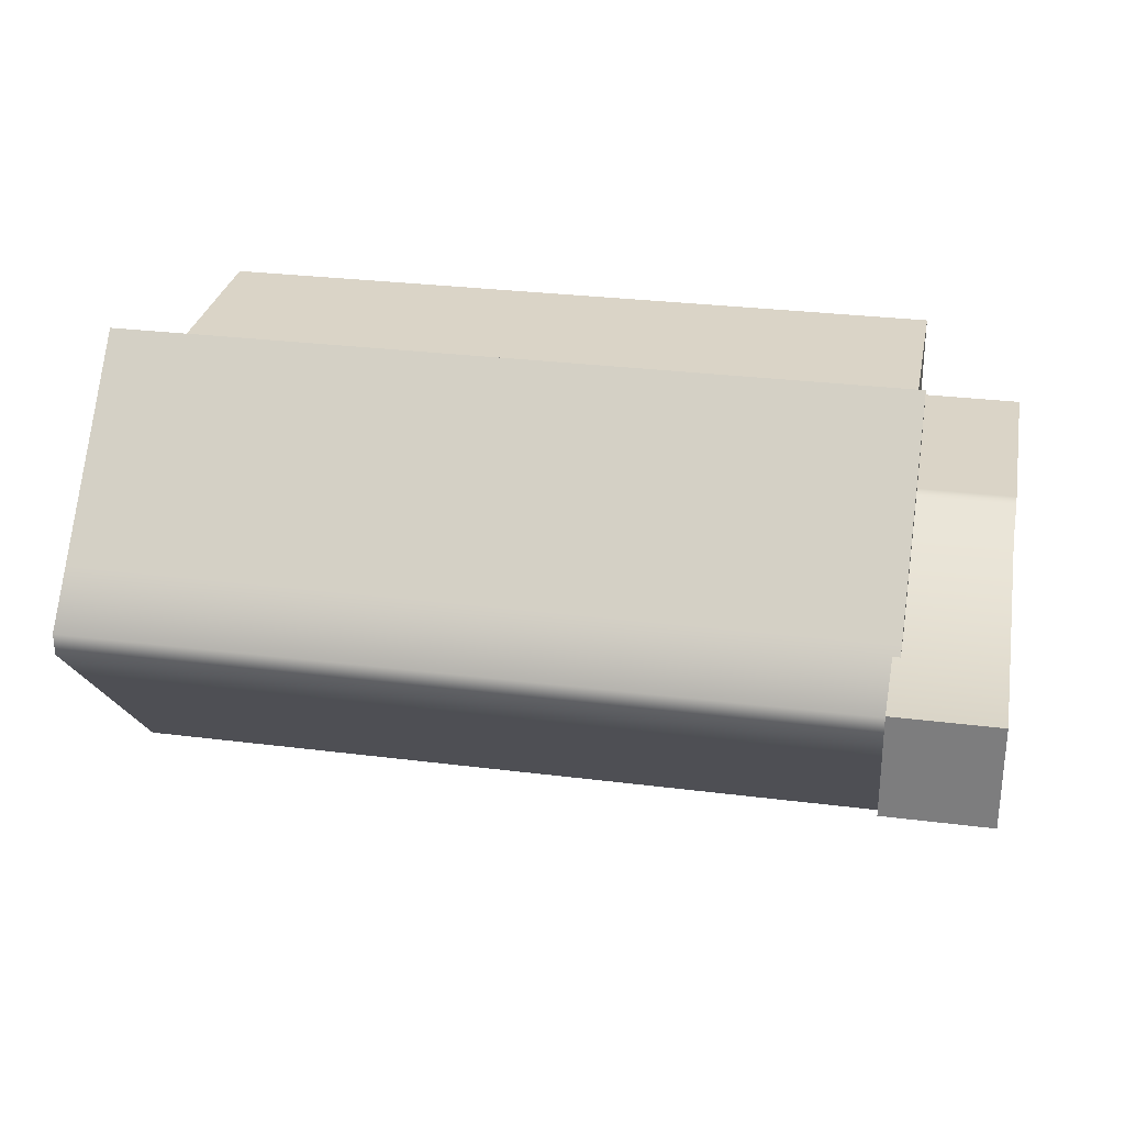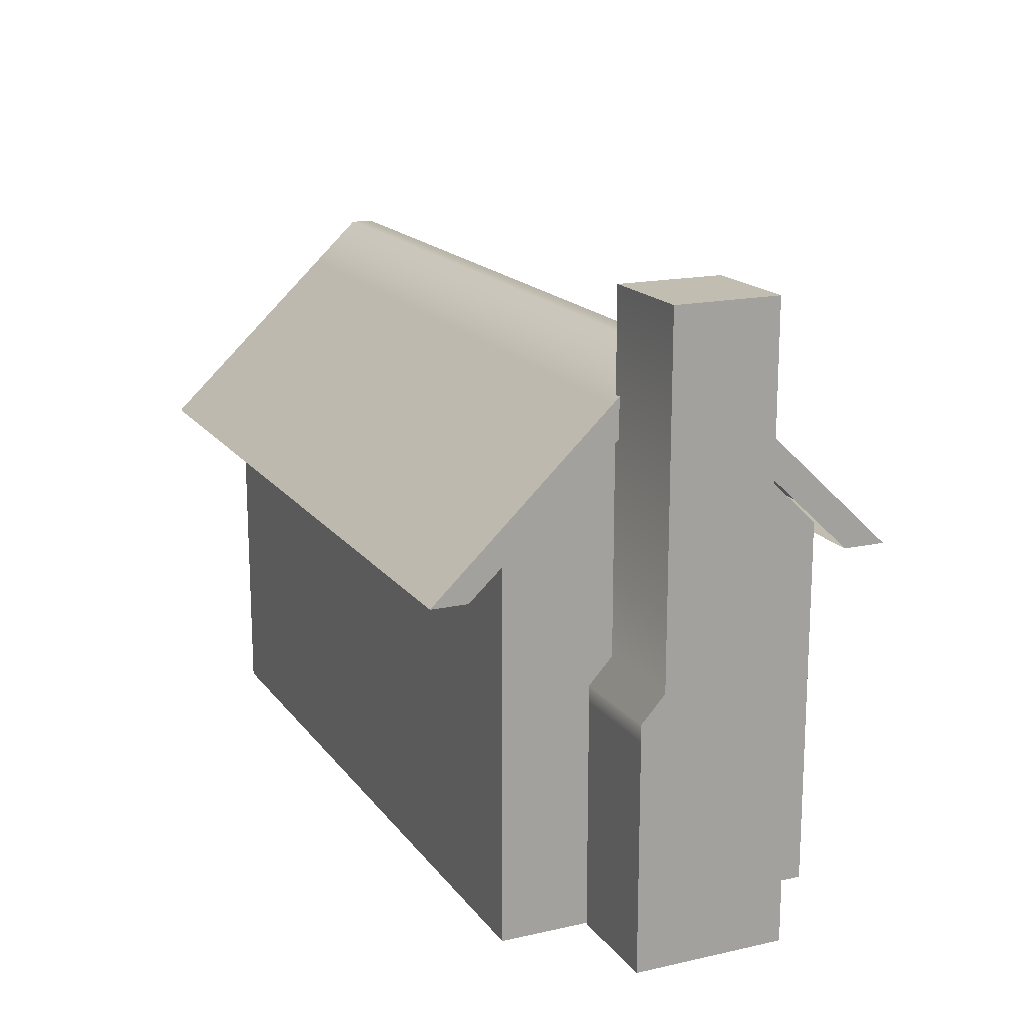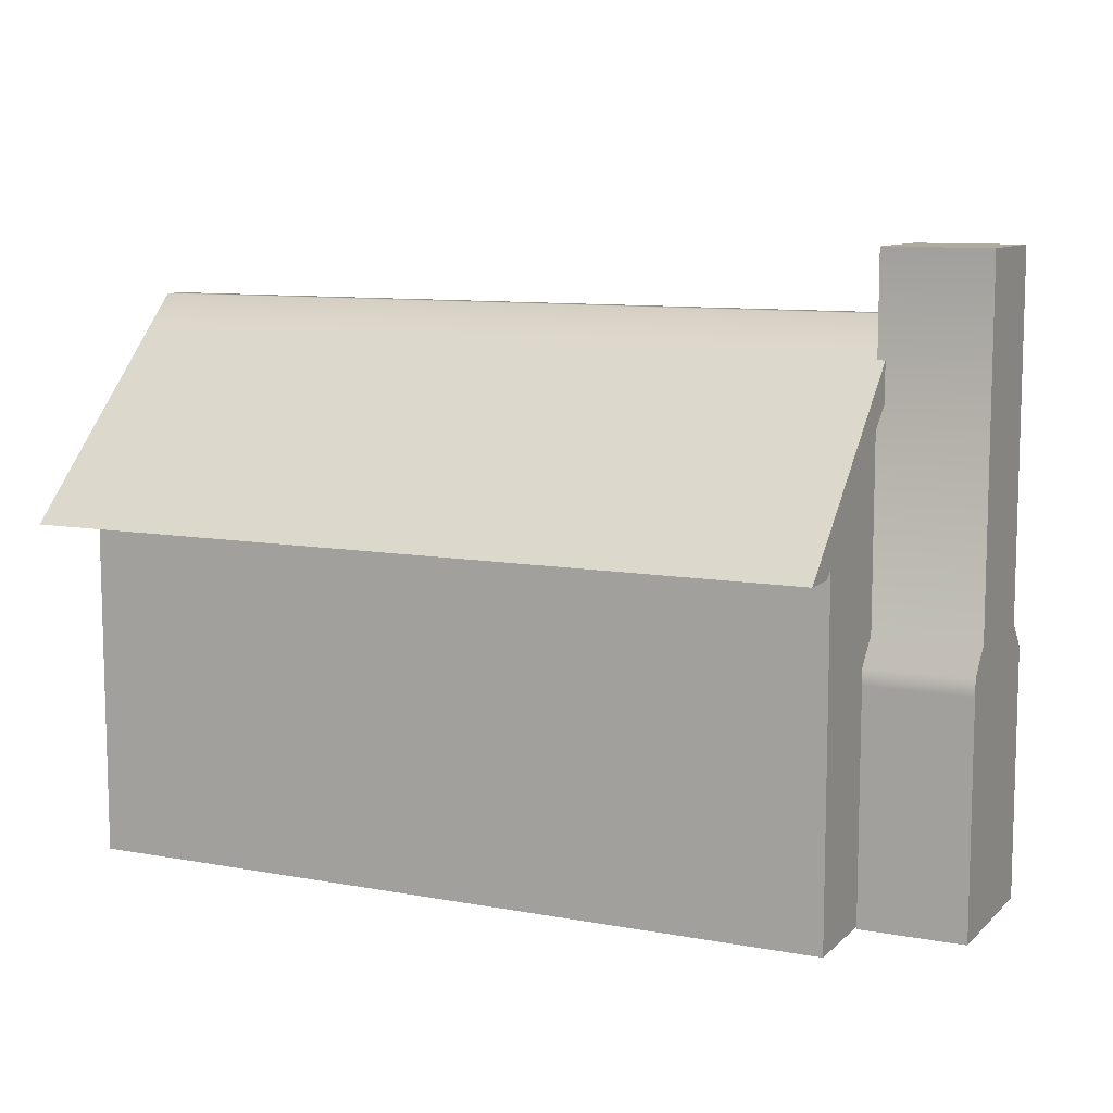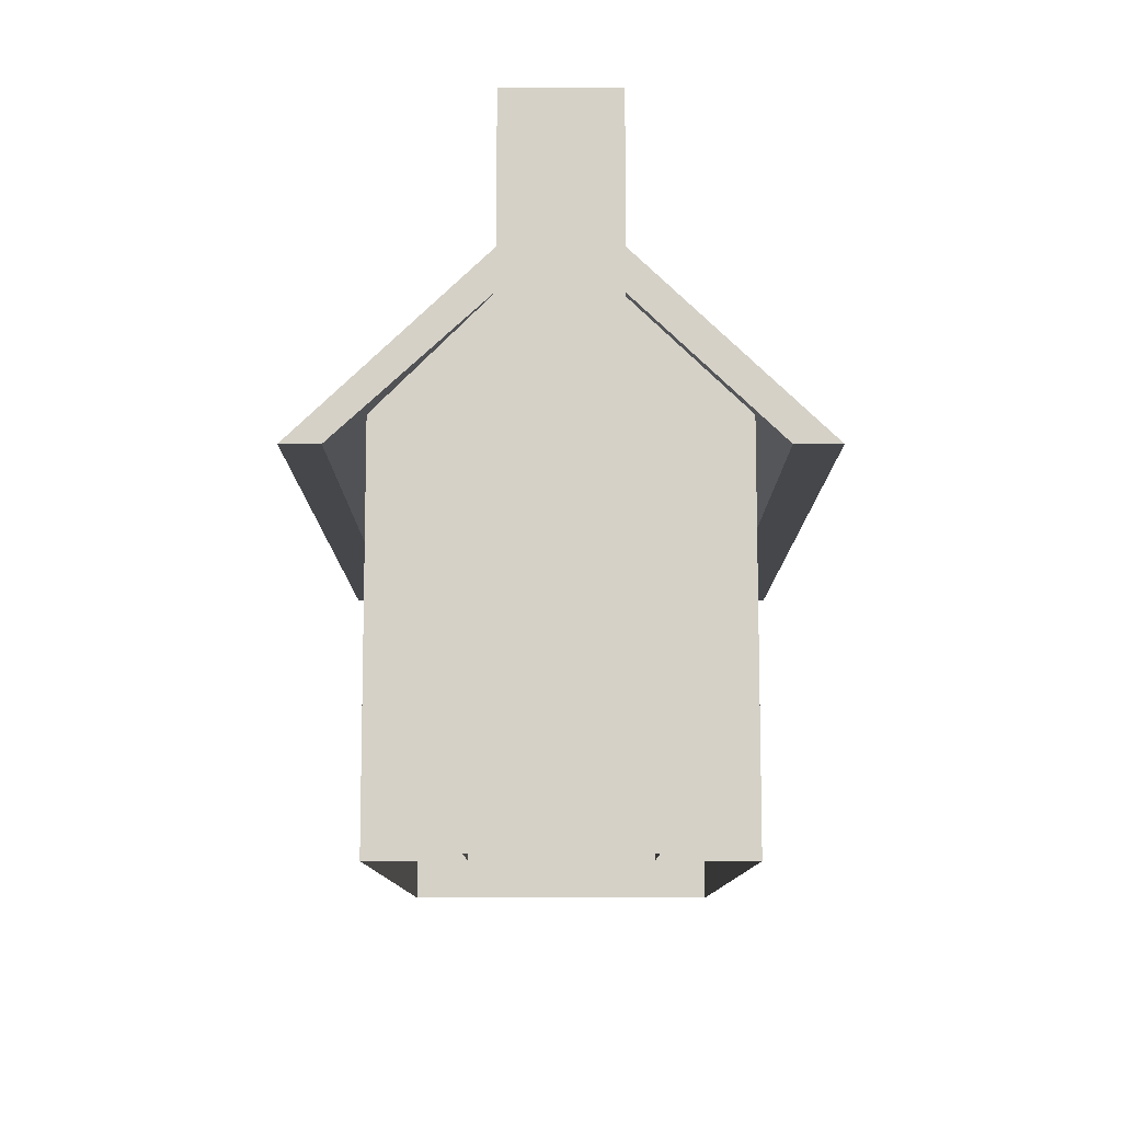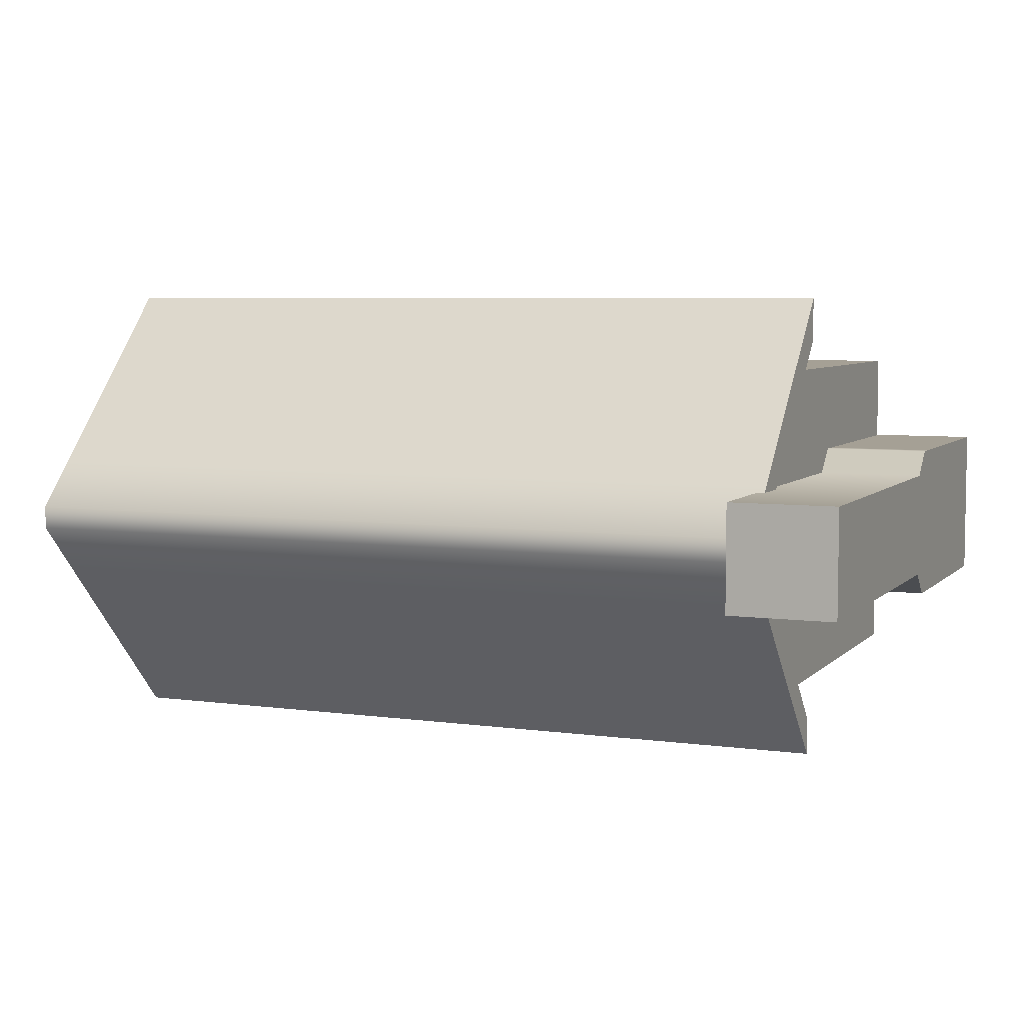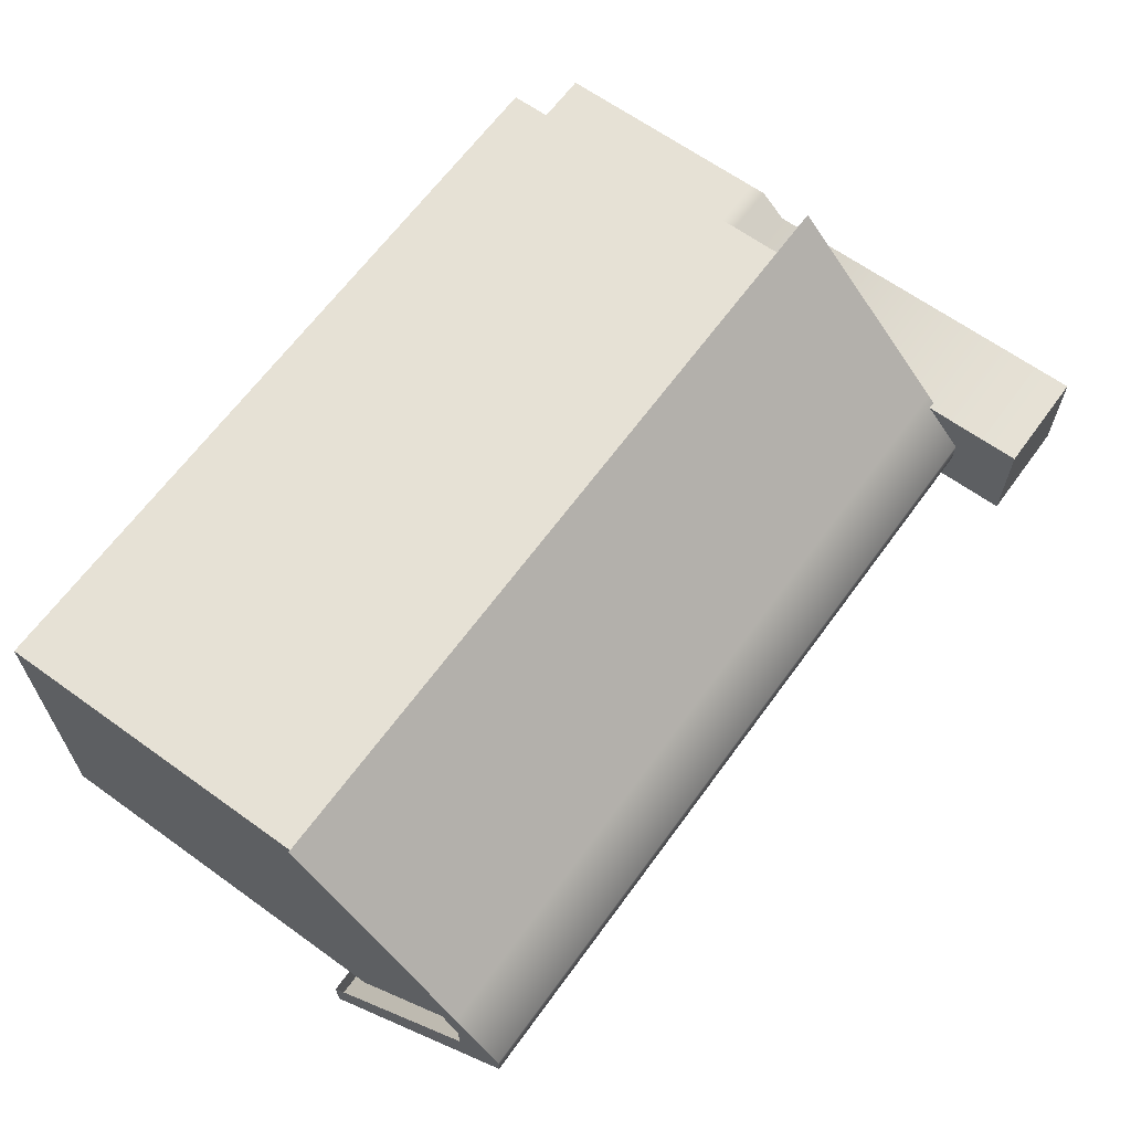
<metadata>
{"format":"obj","ext":"obj","renderer":"f3d","projection":"perspective","resolution":1024,"background":"white","views":[{"elev":28.9,"azim":-169.3,"up":"+Z"},{"elev":16.8,"azim":-114.3,"up":"+Y"},{"elev":9.6,"azim":-154.4,"up":"+Y"},{"elev":-10.4,"azim":-90.0,"up":"+Y"},{"elev":5.9,"azim":-157.3,"up":"+Z"},{"elev":64.4,"azim":126.0,"up":"+Z"}]}
</metadata>
<code>
g mesh01
v -66.62 -32.4 -28.31
v -66.62 -32.4 28.31
v -66.62 32.18 -28.31
v -66.62 32.18 28.31
v 66.52 -32.4 -28.31
v 66.52 -32.4 28.31
v 66.52 32.18 -28.31
v 66.52 32.18 28.31
v -66.62 56.24 -4.045
v 66.52 56.24 -4.045
v 66.52 56.24 3.042
v -66.62 56.24 3.042
v -68.22 27.43 -41.02
v -68.22 27.43 41.02
v -68.22 64.33 -1.984
v -68.22 64.33 1.984
v 69.35 27.43 -41.02
v 69.35 27.43 41.02
v 69.35 64.33 -1.984
v 69.35 64.33 1.984
v 69.35 56.42 -10.35
v -68.22 56.42 -10.35
v -68.22 56.42 10.35
v 69.35 56.42 10.35
v 69.35 56.42 2.884
v -68.22 27.43 33.54
v 69.35 27.43 33.54
v -68.22 56.42 2.884
v 69.35 56.42 -2.932
v 69.35 27.43 -34.6
v -68.22 27.43 -34.6
v -68.22 56.42 -2.932
v -84.98 -32.44 -13.07
v -84.98 -32.44 13.18
v -84.98 75.05 -9.025
v -84.98 75.05 9.025
v -66.93 -32.44 -13.07
v -66.93 -32.44 13.18
v -66.93 75.05 -9.025
v -66.93 75.05 9.025
v -66.93 14.49 -9.025
v -84.98 14.49 -9.025
v -84.98 14.49 9.025
v -66.93 14.49 9.025
v -84.98 10.07 -13.07
v -66.93 10.07 -13.07
v -66.93 10.07 13.18
v -84.98 10.07 13.18
v -47.8 -32.4 -28.31
v -47.8 32.18 -28.31
v -47.8 32.18 28.31
v -47.8 -32.4 28.31
v -47.8 64.33 -1.984
v -47.8 64.33 1.984
v -47.8 27.43 -41.02
v -47.8 56.42 -10.35
v -47.8 27.43 41.02
v -47.8 56.42 10.35
v -47.8 27.43 33.54
v -47.8 27.43 -34.6
v -23.01 -32.4 -28.31
v -23.01 32.18 -28.31
v -23.01 32.18 28.31
v -23.01 -32.4 28.31
v -23.01 64.33 -1.984
v -23.01 64.33 1.984
v -23.01 27.43 -41.02
v -23.01 56.42 -10.35
v -23.01 56.42 10.35
v -23.01 27.43 41.02
v -23.01 27.43 33.54
v -23.01 27.43 -34.6
v 8.526 -32.4 -28.31
v 8.526 32.18 -28.31
v 8.526 32.18 28.31
v 8.526 -32.4 28.31
v 8.526 64.33 -1.984
v 8.526 64.33 1.984
v 8.526 27.43 -41.02
v 8.526 56.42 -10.35
v 8.526 56.42 10.35
v 8.526 27.43 41.02
v 8.526 27.43 33.54
v 8.526 27.43 -34.6
v 40.23 -32.4 -28.31
v 40.23 32.18 -28.31
v 40.23 32.18 28.31
v 40.23 -32.4 28.31
v 40.23 64.33 -1.984
v 40.23 64.33 1.984
v 40.23 27.43 -41.02
v 40.23 56.42 -10.35
v 40.23 56.42 10.35
v 40.23 27.43 41.02
v 40.23 27.43 33.54
v 40.23 27.43 -34.6
v 66.52 -15.17 -28.31
v -66.62 -15.17 -28.31
v -66.62 -15.17 28.31
v 66.52 -15.17 28.31
v -84.98 -15.17 -13.07
v -66.93 -15.17 -13.07
v -66.93 -15.17 13.18
v -84.98 -15.17 13.18
v -47.8 -15.17 -28.31
v -47.8 -15.17 28.31
v -23.01 -15.17 -28.31
v -23.01 -15.17 28.31
v 8.526 -15.17 -28.31
v 8.526 -15.17 28.31
v 40.23 -15.17 -28.31
v 40.23 -15.17 28.31
v -66.62 7.091 -28.31
v -66.62 7.091 28.31
v 66.52 7.091 28.31
v 66.52 7.091 -28.31
v -66.93 7.091 -13.07
v -84.98 7.091 -13.07
v -84.98 7.091 13.18
v -66.93 7.091 13.18
v -47.8 7.091 -28.31
v -47.8 7.091 28.31
v -23.01 7.091 -28.31
v -23.01 7.091 28.31
v 8.526 7.091 -28.31
v 8.526 7.091 28.31
v 40.23 7.091 -28.31
v 40.23 7.091 28.31
f 12 9 3 4
f 10 11 8 7
f 26 14 23 28
f 25 24 18 27
f 25 29 21 19 20 24
f 32 22 13 31
f 28 23 16 15 22 32
f 30 17 21 29
f 36 40 39 35
f 42 35 39 41
f 44 40 36 43
f 43 36 35 42
f 41 39 40 44
f 45 42 41 46
f 47 44 43 48
f 48 43 42 45
f 53 15 16 54
f 55 13 22 56
f 56 22 15 53
f 58 23 14 57
f 54 16 23 58
f 57 14 26 59
f 60 31 13 55
f 65 53 54 66
f 67 55 56 68
f 68 56 53 65
f 69 58 57 70
f 66 54 58 69
f 70 57 59 71
f 72 60 55 67
f 77 65 66 78
f 79 67 68 80
f 80 68 65 77
f 81 69 70 82
f 78 66 69 81
f 82 70 71 83
f 84 72 67 79
f 89 77 78 90
f 90 20 19 89
f 91 79 80 92
f 92 21 17 91
f 92 80 77 89
f 89 19 21 92
f 93 81 82 94
f 94 18 24 93
f 90 78 81 93
f 93 24 20 90
f 94 82 83 95
f 95 27 18 94
f 96 84 79 91
f 91 17 30 96
f 98 1 2 99
f 100 6 5 97
f 102 37 33 101
f 104 34 38 103
f 101 33 34 104
f 105 49 1 98
f 99 2 52 106
f 107 61 49 105
f 106 52 64 108
f 109 73 61 107
f 108 64 76 110
f 111 85 73 109
f 97 5 85 111
f 110 76 88 112
f 112 88 6 100
f 113 98 99 114
f 114 4 3 113
f 115 100 97 116
f 116 7 8 115
f 117 102 101 118
f 118 45 46 117
f 119 104 103 120
f 120 47 48 119
f 118 101 104 119
f 119 48 45 118
f 121 105 98 113
f 113 3 50 121
f 114 99 106 122
f 122 51 4 114
f 123 107 105 121
f 121 50 62 123
f 122 106 108 124
f 124 63 51 122
f 125 109 107 123
f 123 62 74 125
f 124 108 110 126
f 126 75 63 124
f 127 111 109 125
f 125 74 86 127
f 116 97 111 127
f 127 86 7 116
f 126 110 112 128
f 128 87 75 126
f 128 112 100 115
f 115 8 87 128

</code>
